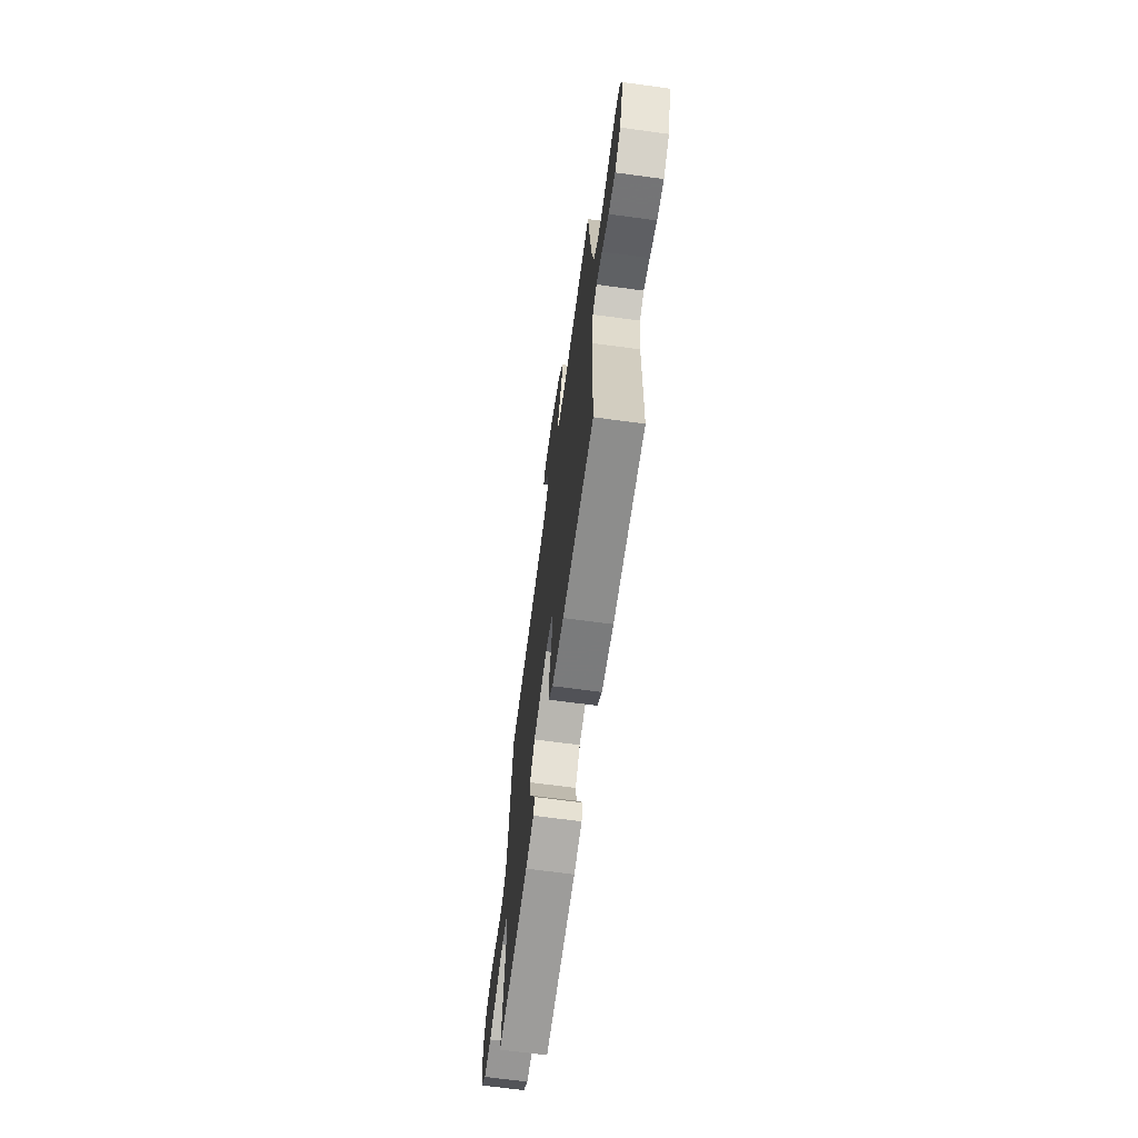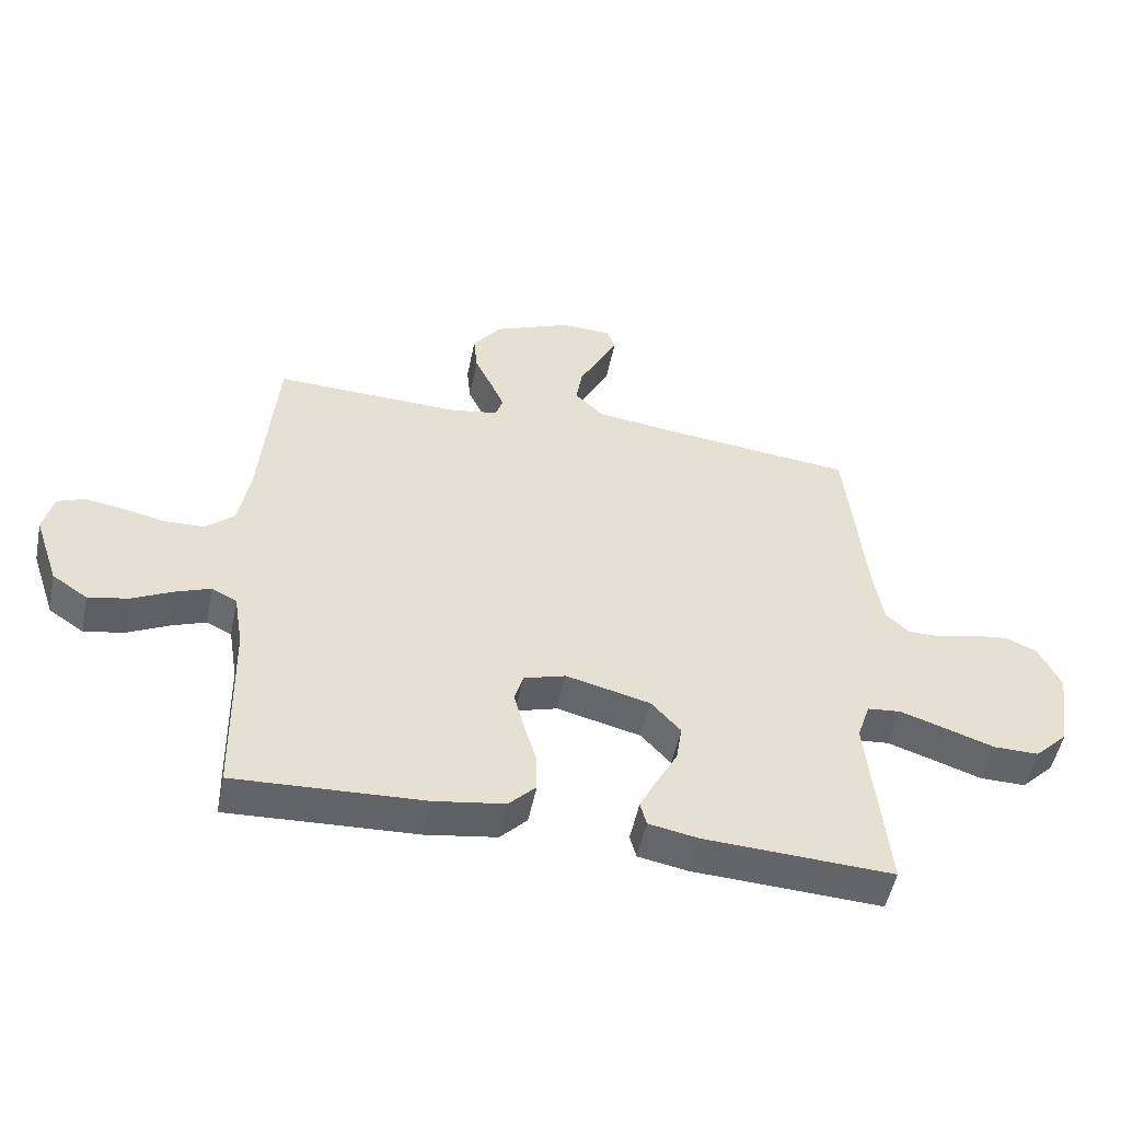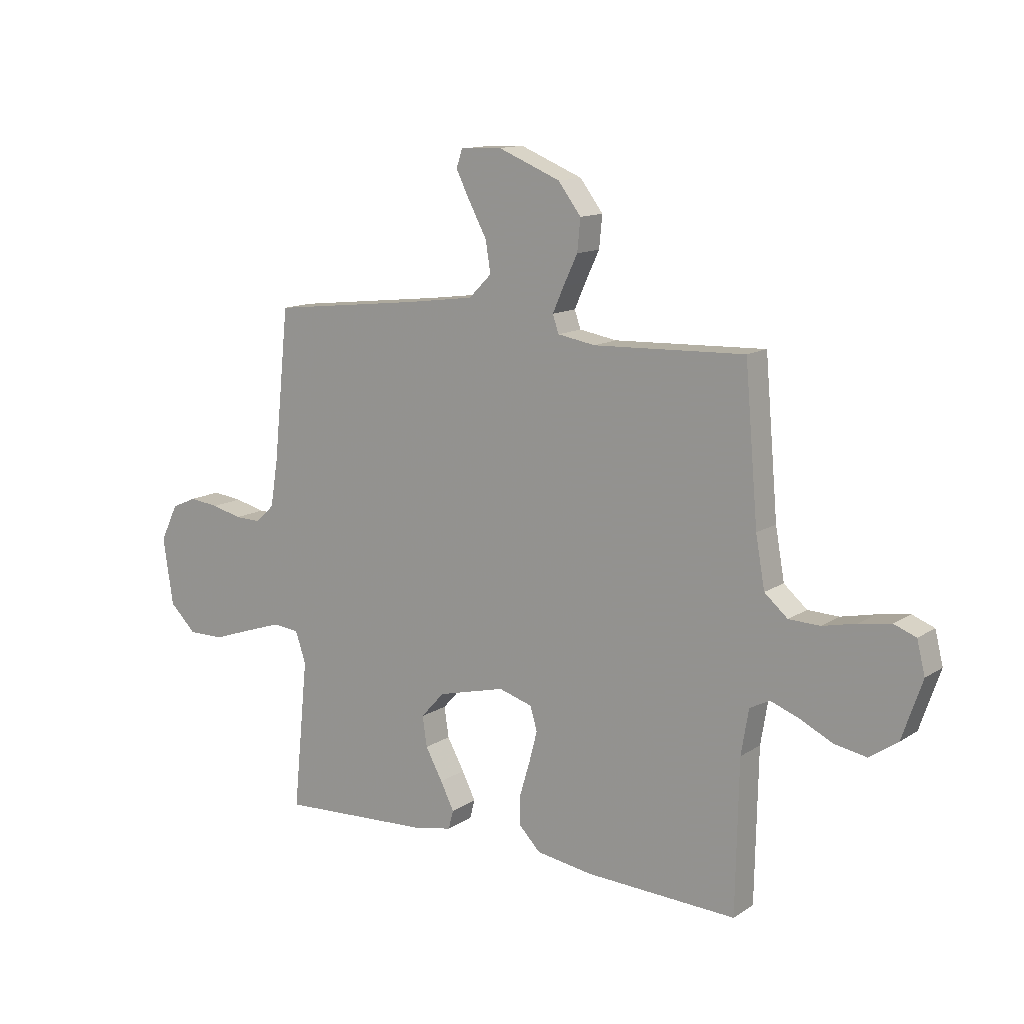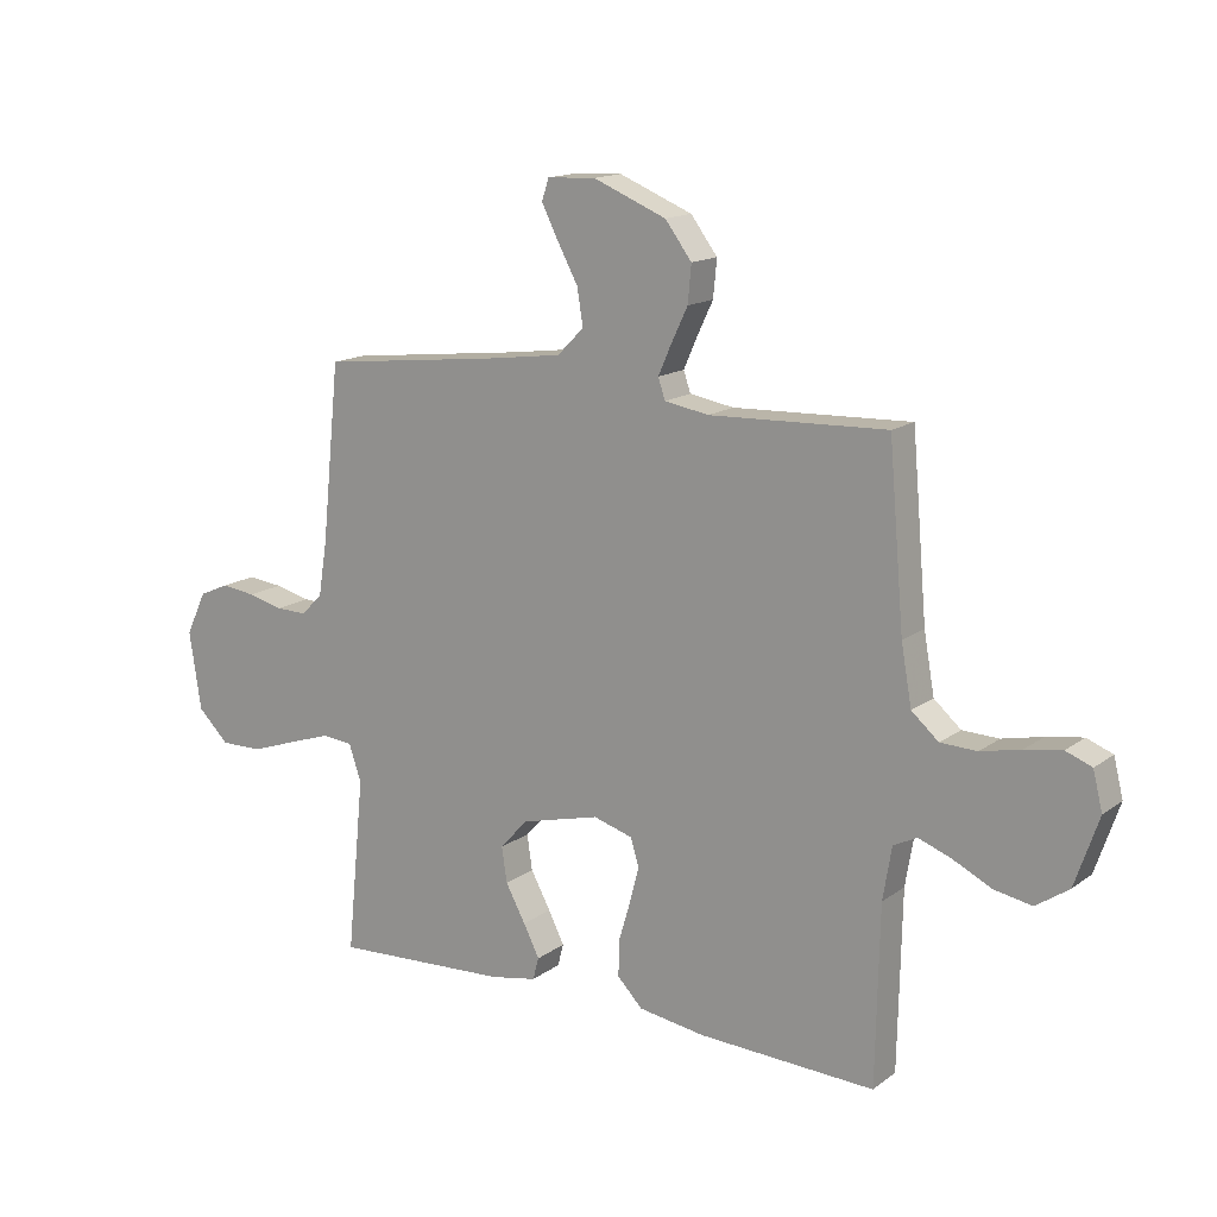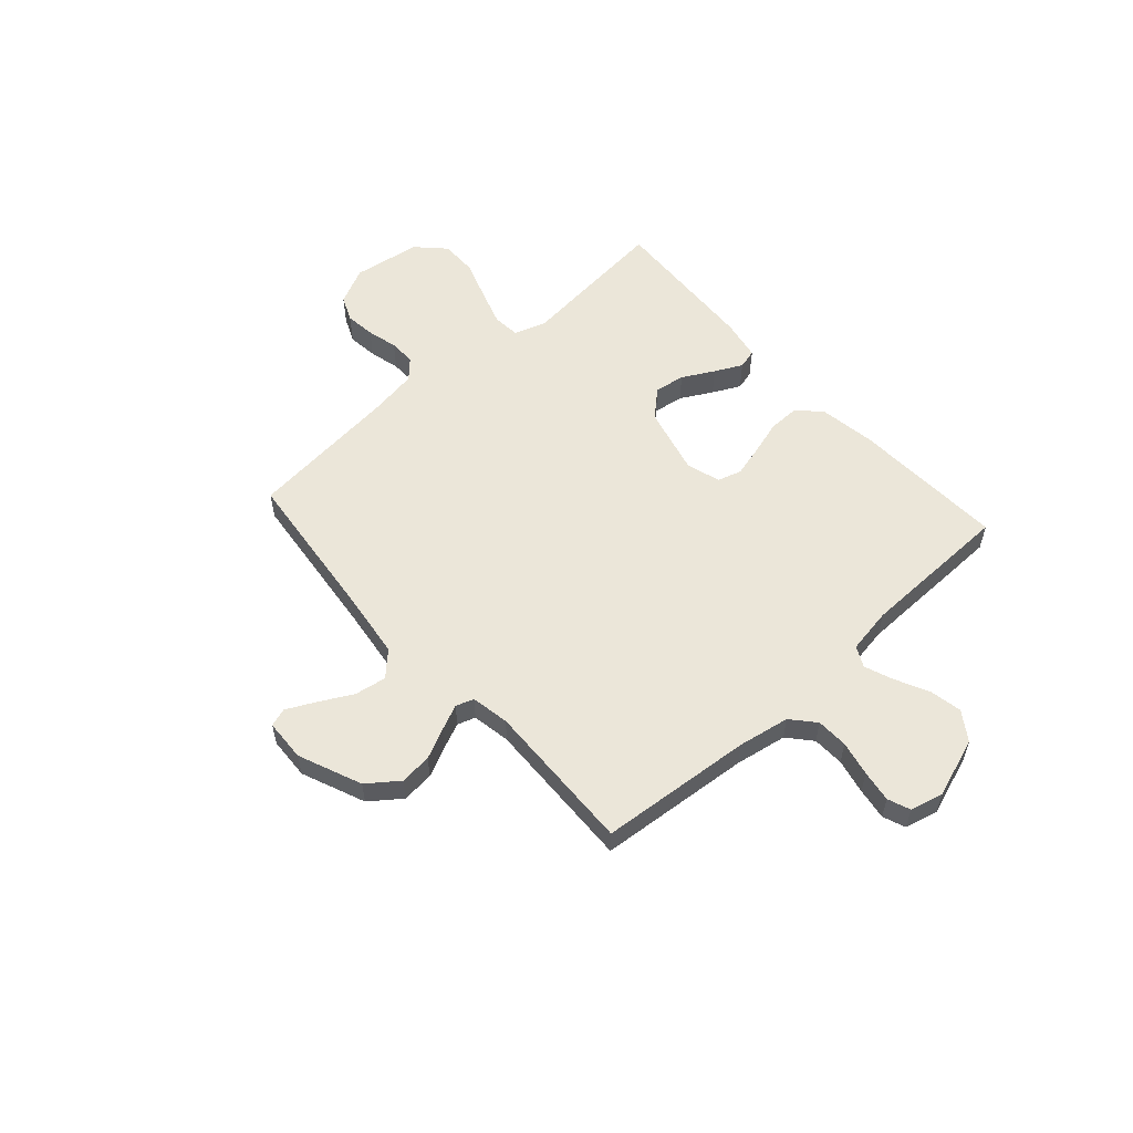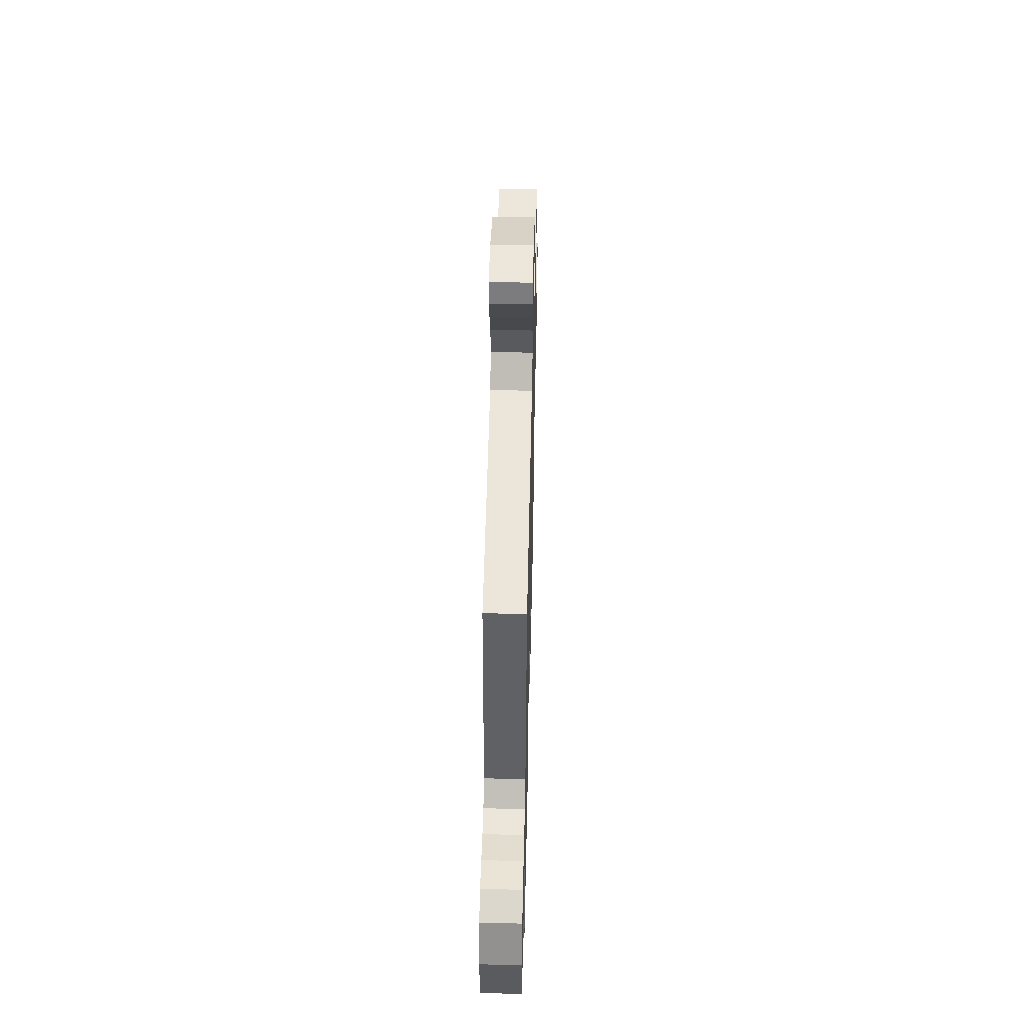
<metadata>
{"format":"obj","ext":"obj","renderer":"f3d","projection":"perspective","resolution":1024,"background":"white","views":[{"elev":-67.0,"azim":82.3,"up":"+Z"},{"elev":-51.2,"azim":168.6,"up":"+Z"},{"elev":12.9,"azim":34.8,"up":"+Z"},{"elev":15.0,"azim":33.9,"up":"+Z"},{"elev":56.3,"azim":48.1,"up":"+Y"},{"elev":49.4,"azim":-88.7,"up":"+Z"}]}
</metadata>
<code>
v 0.5 0.07 0.5
v 0.526 0.07 0.2
v 0.544 0.07 0.099
v 0.59 0.07 0.059
v 0.652 0.07 0.057
v 0.72 0.07 0.072
v 0.782 0.07 0.082
v 0.826 0.07 0.065
v 0.842 0.07 0
v 0.802 0.07 -0.117
v 0.746 0.07 -0.155
v 0.682 0.07 -0.143
v 0.617 0.07 -0.111
v 0.561 0.07 -0.09
v 0.521 0.07 -0.11
v 0.506 0.07 -0.2
v 0.5 0.07 -0.5
v 0.2 0.07 -0.487
v 0.087 0.07 -0.47
v 0.044 0.07 -0.426
v 0.045 0.07 -0.365
v 0.065 0.07 -0.298
v 0.081 0.07 -0.236
v 0.067 0.07 -0.189
v 0 0.07 -0.169
v -0.134 0.07 -0.203
v -0.181 0.07 -0.255
v -0.172 0.07 -0.315
v -0.138 0.07 -0.377
v -0.111 0.07 -0.431
v -0.121 0.07 -0.469
v -0.2 0.07 -0.484
v -0.5 0.07 -0.5
v -0.47 0.07 -0.2
v -0.491 0.07 -0.138
v -0.544 0.07 -0.133
v -0.616 0.07 -0.157
v -0.694 0.07 -0.184
v -0.766 0.07 -0.185
v -0.819 0.07 -0.133
v -0.839 0.07 0
v -0.804 0.07 0.073
v -0.754 0.07 0.095
v -0.695 0.07 0.088
v -0.635 0.07 0.073
v -0.583 0.07 0.072
v -0.546 0.07 0.107
v -0.531 0.07 0.2
v -0.5 0.07 0.5
v -0.2 0.07 0.534
v -0.066 0.07 0.552
v -0.021 0.07 0.597
v -0.031 0.07 0.659
v -0.066 0.07 0.724
v -0.094 0.07 0.78
v -0.082 0.07 0.816
v 0 0.07 0.82
v 0.124 0.07 0.769
v 0.169 0.07 0.709
v 0.163 0.07 0.646
v 0.135 0.07 0.587
v 0.113 0.07 0.537
v 0.125 0.07 0.502
v 0.2 0.07 0.489
v 0.5 0 0.5
v 0.526 0 0.2
v 0.544 0 0.099
v 0.59 0 0.059
v 0.652 0 0.057
v 0.72 0 0.072
v 0.782 0 0.082
v 0.826 0 0.065
v 0.842 0 0
v 0.802 0 -0.117
v 0.746 0 -0.155
v 0.682 0 -0.143
v 0.617 0 -0.111
v 0.561 0 -0.09
v 0.521 0 -0.11
v 0.506 0 -0.2
v 0.5 0 -0.5
v 0.2 0 -0.487
v 0.087 0 -0.47
v 0.044 0 -0.426
v 0.045 0 -0.365
v 0.065 0 -0.298
v 0.081 0 -0.236
v 0.067 0 -0.189
v 0 0 -0.169
v -0.134 0 -0.203
v -0.181 0 -0.255
v -0.172 0 -0.315
v -0.138 0 -0.377
v -0.111 0 -0.431
v -0.121 0 -0.469
v -0.2 0 -0.484
v -0.5 0 -0.5
v -0.47 0 -0.2
v -0.491 0 -0.138
v -0.544 0 -0.133
v -0.616 0 -0.157
v -0.694 0 -0.184
v -0.766 0 -0.185
v -0.819 0 -0.133
v -0.839 0 0
v -0.804 0 0.073
v -0.754 0 0.095
v -0.695 0 0.088
v -0.635 0 0.073
v -0.583 0 0.072
v -0.546 0 0.107
v -0.531 0 0.2
v -0.5 0 0.5
v -0.2 0 0.534
v -0.066 0 0.552
v -0.021 0 0.597
v -0.031 0 0.659
v -0.066 0 0.724
v -0.094 0 0.78
v -0.082 0 0.816
v 0 0 0.82
v 0.124 0 0.769
v 0.169 0 0.709
v 0.163 0 0.646
v 0.135 0 0.587
v 0.113 0 0.537
v 0.125 0 0.502
v 0.2 0 0.489
f 59 60 61
f 58 59 61
f 57 58 61
f 56 57 61
f 55 56 61
f 54 55 61
f 53 54 61
f 52 53 61 62
f 51 52 62 63
f 48 49 50
f 50 51 63
f 48 50 63
f 47 48 63
f 43 44 45
f 42 43 45
f 41 42 45
f 40 41 45
f 39 40 45
f 38 39 45
f 37 38 45
f 36 37 45 46
f 47 63 64
f 46 47 64
f 36 46 64
f 35 36 64
f 32 33 34
f 31 32 34
f 30 31 34
f 29 30 34
f 28 29 34
f 20 21 22
f 19 20 22
f 18 19 22
f 17 18 22
f 16 17 22
f 15 16 22 23
f 14 15 23 24
f 11 12 13
f 10 11 13
f 9 10 13
f 8 9 13
f 7 8 13
f 6 7 13
f 5 6 13
f 4 5 13 14
f 14 24 25
f 4 14 25
f 3 4 25
f 64 1 2
f 3 25 26
f 2 3 26
f 64 2 26
f 35 64 26
f 27 28 34 35
f 26 27 35
f 125 124 123
f 125 123 122
f 125 122 121
f 125 121 120
f 125 120 119
f 125 119 118
f 125 118 117
f 126 125 117 116
f 127 126 116 115
f 114 113 112
f 127 115 114
f 127 114 112
f 127 112 111
f 109 108 107
f 109 107 106
f 109 106 105
f 109 105 104
f 109 104 103
f 109 103 102
f 109 102 101
f 110 109 101 100
f 128 127 111
f 128 111 110
f 128 110 100
f 128 100 99
f 98 97 96
f 98 96 95
f 98 95 94
f 98 94 93
f 98 93 92
f 86 85 84
f 86 84 83
f 86 83 82
f 86 82 81
f 86 81 80
f 87 86 80 79
f 88 87 79 78
f 77 76 75
f 77 75 74
f 77 74 73
f 77 73 72
f 77 72 71
f 77 71 70
f 77 70 69
f 78 77 69 68
f 89 88 78
f 89 78 68
f 89 68 67
f 66 65 128
f 90 89 67
f 90 67 66
f 90 66 128
f 90 128 99
f 99 98 92 91
f 99 91 90
f 1 65 66 2
f 2 66 67 3
f 3 67 68 4
f 4 68 69 5
f 5 69 70 6
f 6 70 71 7
f 7 71 72 8
f 8 72 73 9
f 9 73 74 10
f 10 74 75 11
f 11 75 76 12
f 12 76 77 13
f 13 77 78 14
f 14 78 79 15
f 15 79 80 16
f 16 80 81 17
f 17 81 82 18
f 18 82 83 19
f 19 83 84 20
f 20 84 85 21
f 21 85 86 22
f 22 86 87 23
f 23 87 88 24
f 24 88 89 25
f 25 89 90 26
f 26 90 91 27
f 27 91 92 28
f 28 92 93 29
f 29 93 94 30
f 30 94 95 31
f 31 95 96 32
f 32 96 97 33
f 33 97 98 34
f 34 98 99 35
f 35 99 100 36
f 36 100 101 37
f 37 101 102 38
f 38 102 103 39
f 39 103 104 40
f 40 104 105 41
f 41 105 106 42
f 42 106 107 43
f 43 107 108 44
f 44 108 109 45
f 45 109 110 46
f 46 110 111 47
f 47 111 112 48
f 48 112 113 49
f 49 113 114 50
f 50 114 115 51
f 51 115 116 52
f 52 116 117 53
f 53 117 118 54
f 54 118 119 55
f 55 119 120 56
f 56 120 121 57
f 57 121 122 58
f 58 122 123 59
f 59 123 124 60
f 60 124 125 61
f 61 125 126 62
f 62 126 127 63
f 63 127 128 64
f 64 128 65 1

</code>
